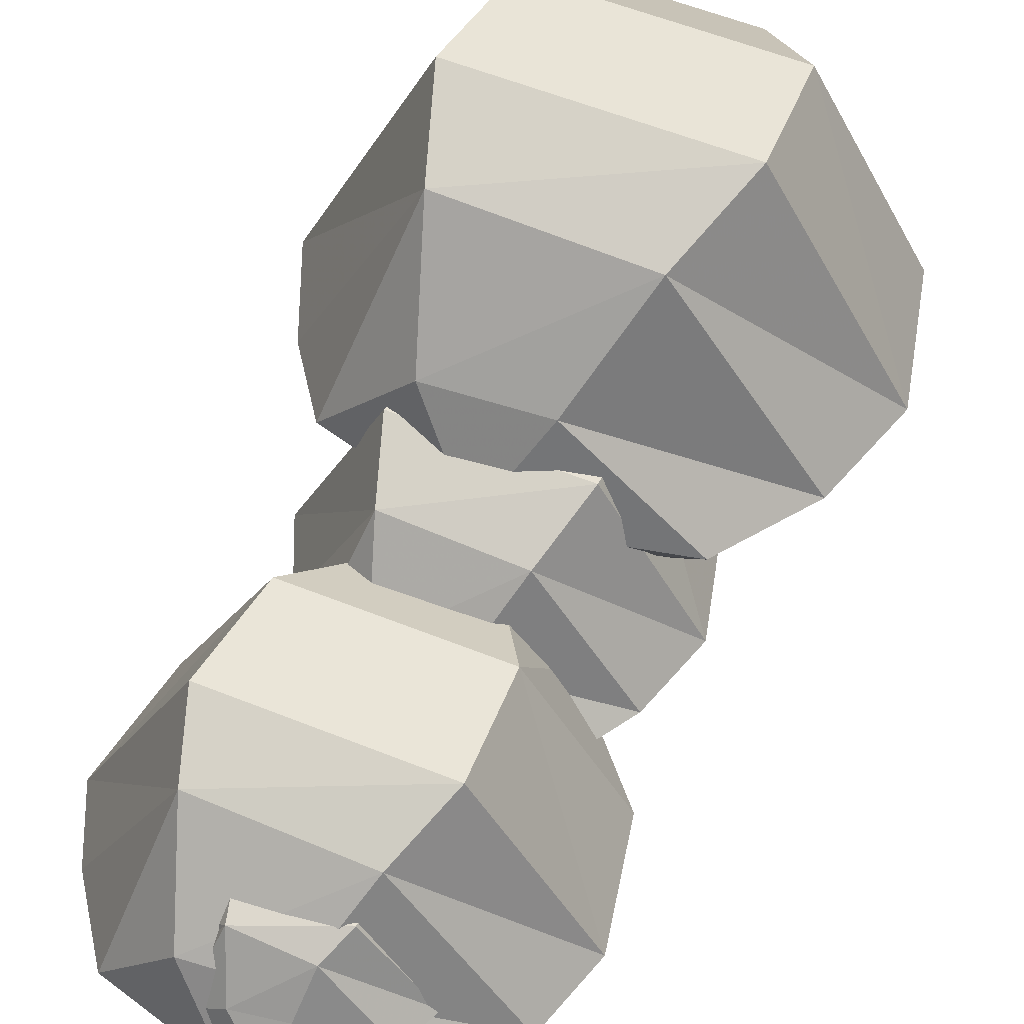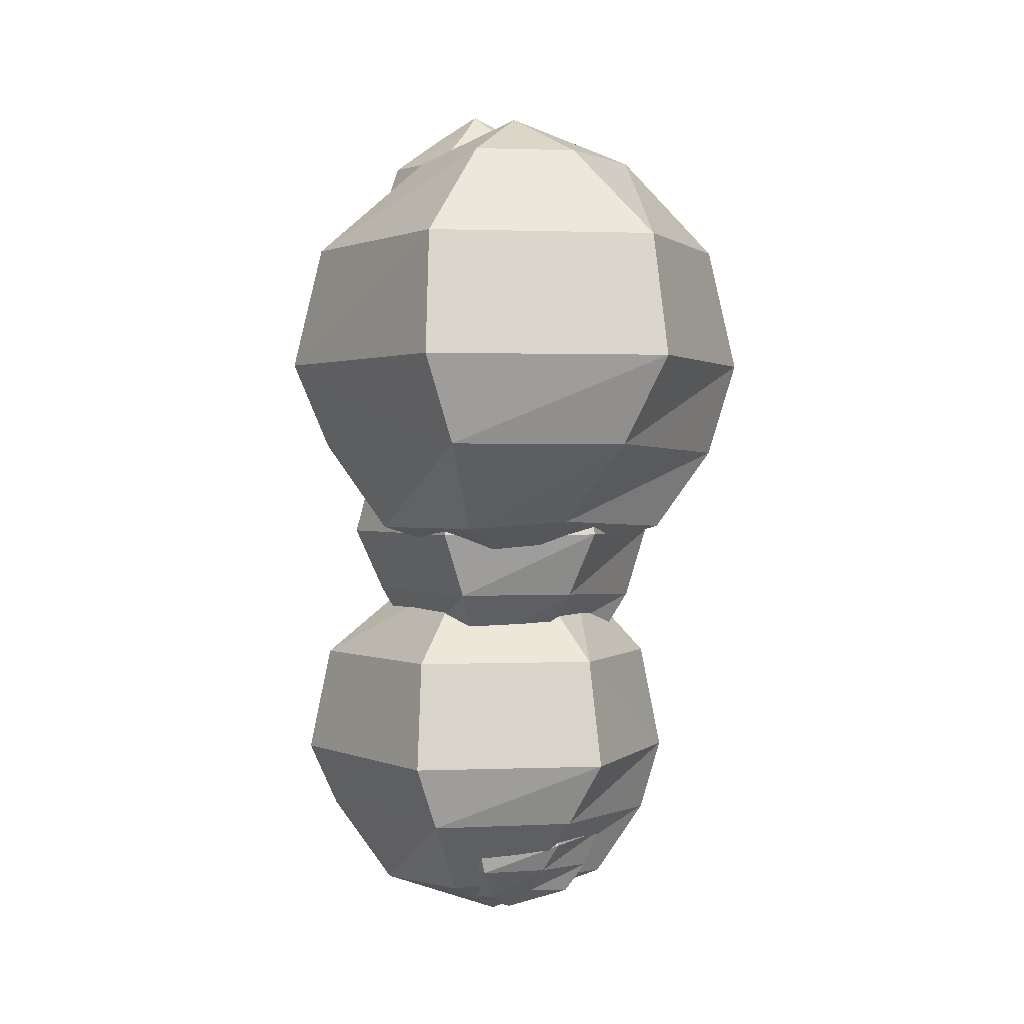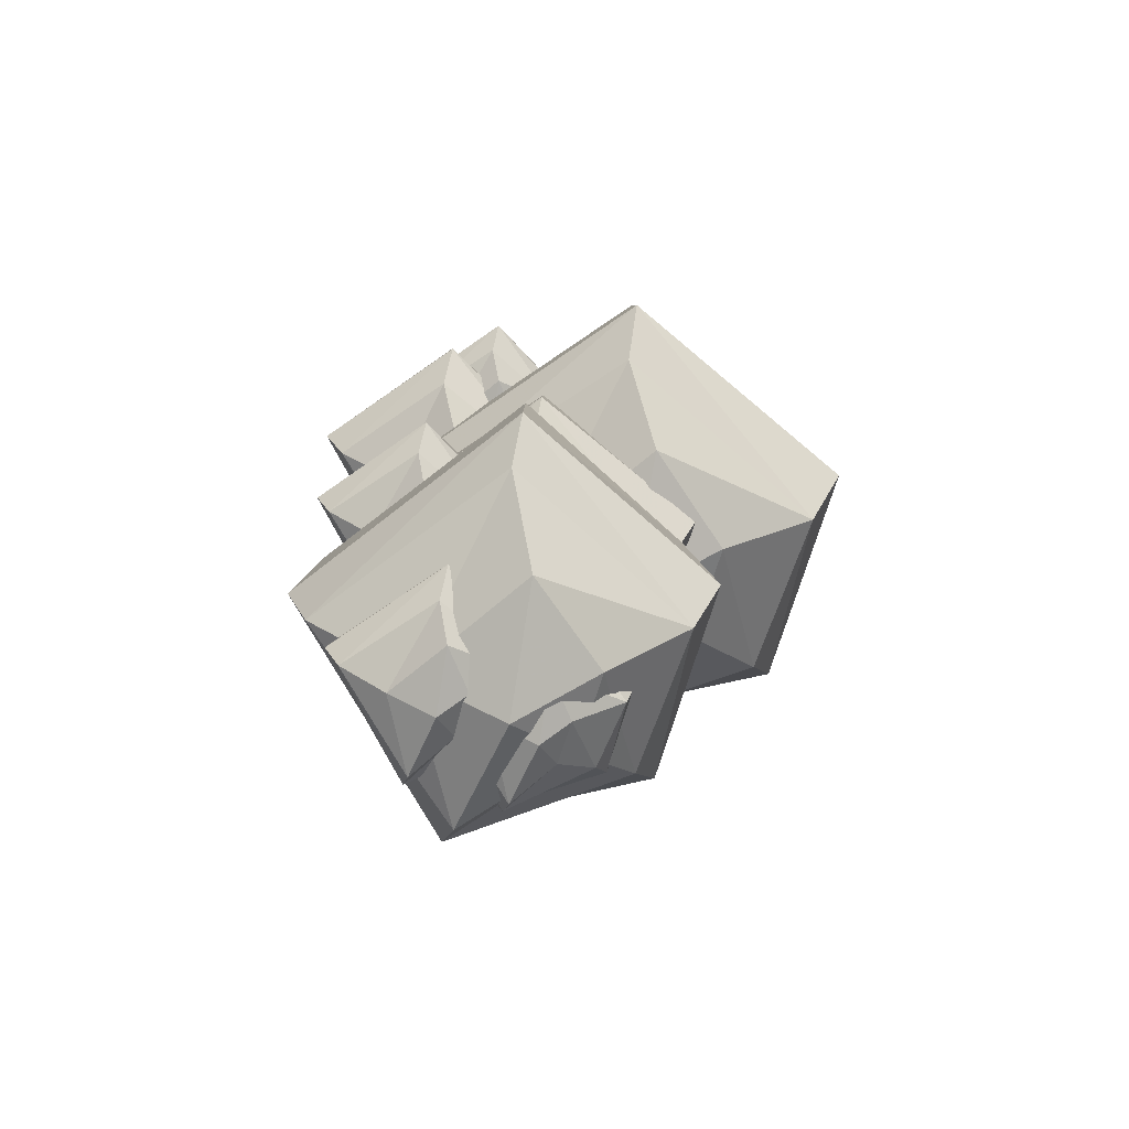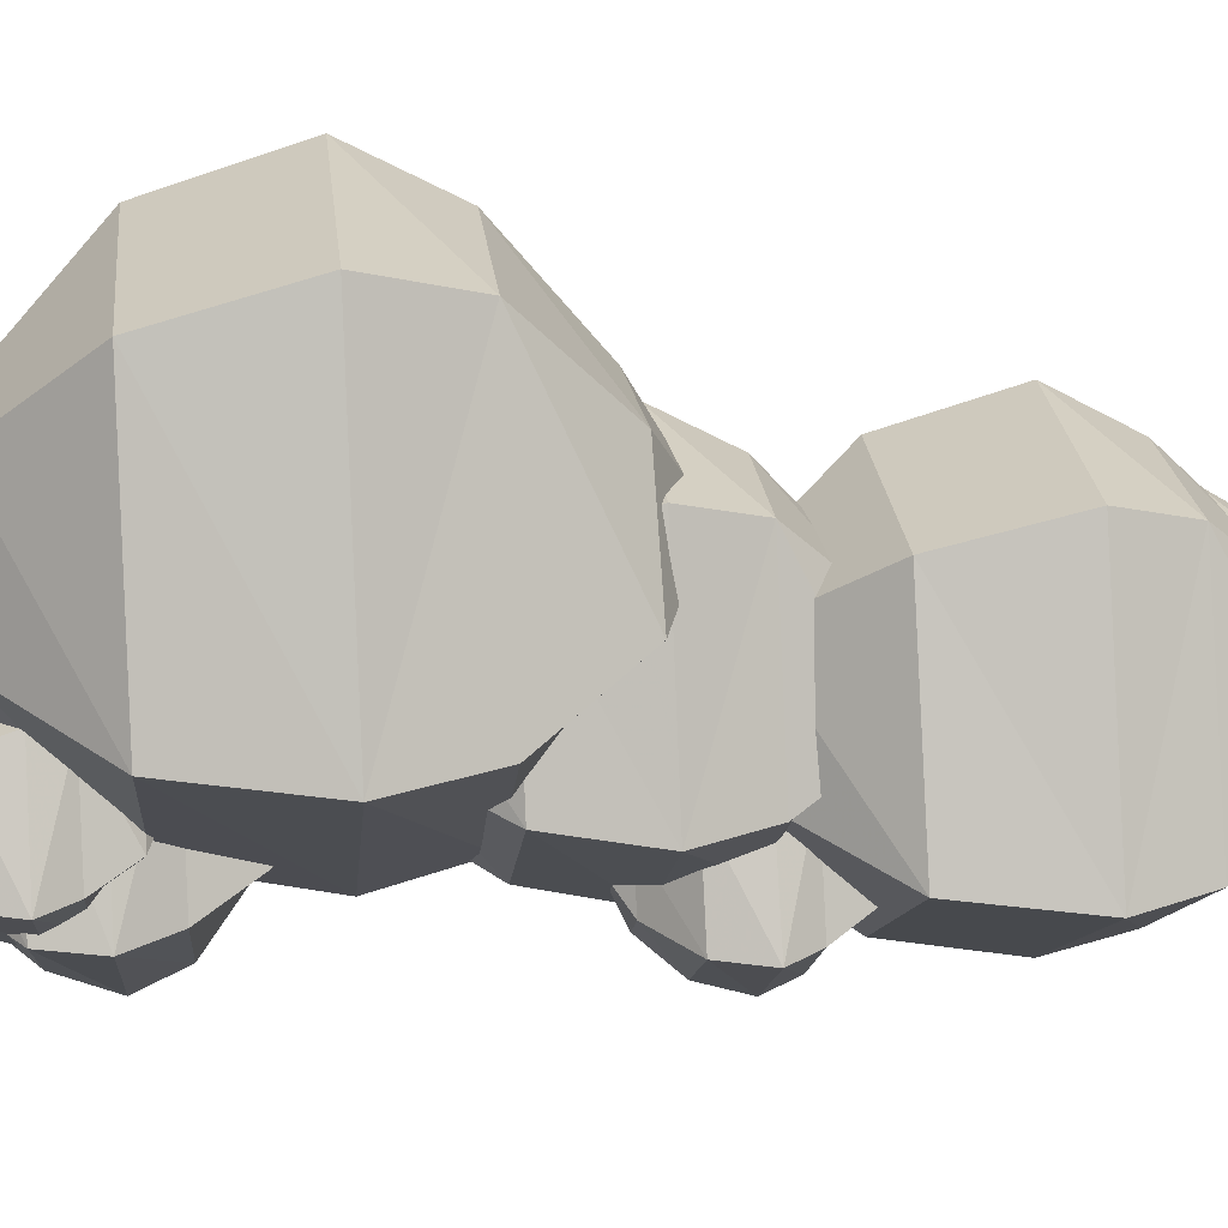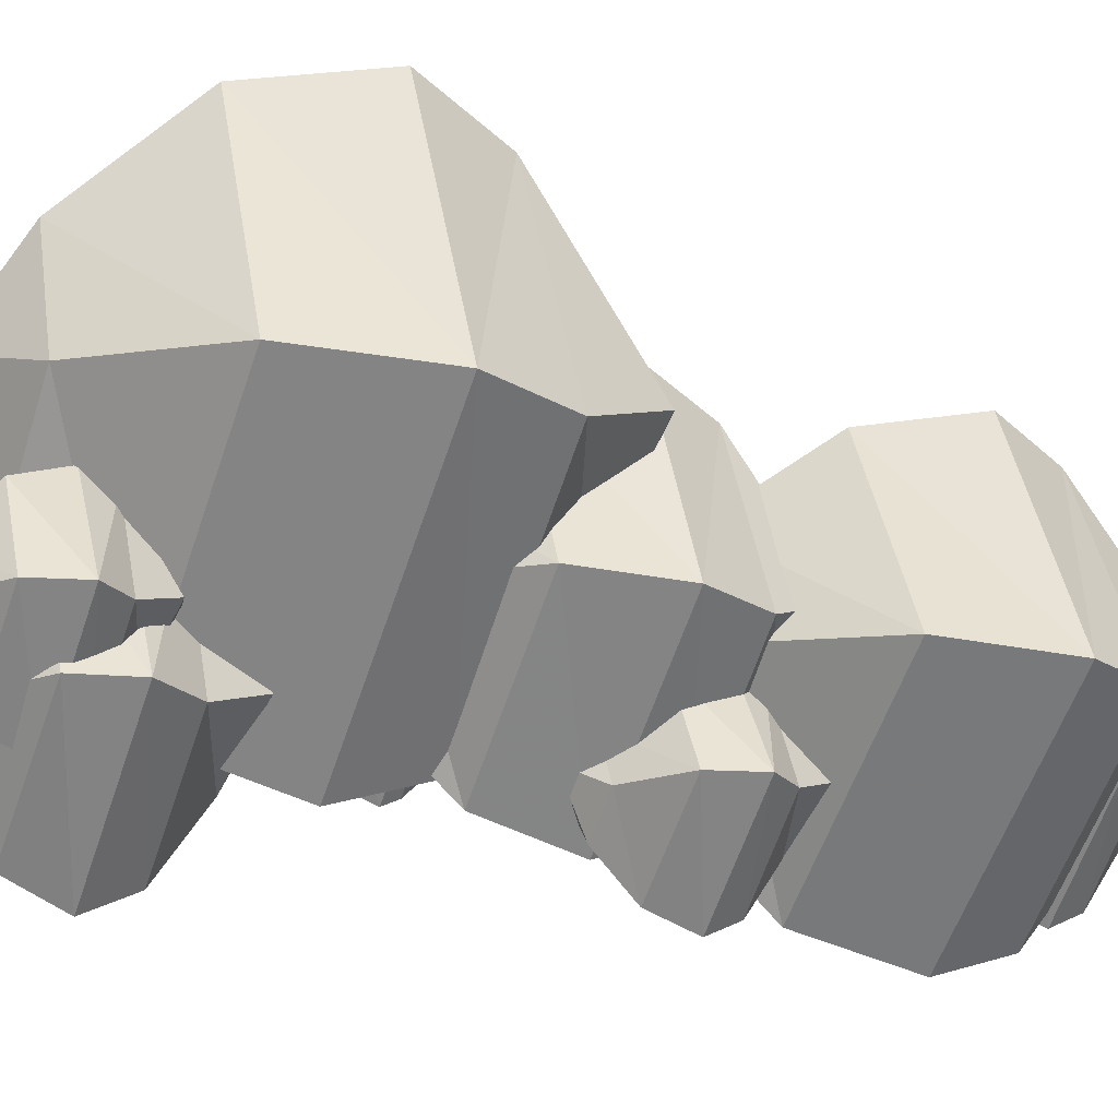
<metadata>
{"format":"obj","ext":"obj","renderer":"f3d","projection":"perspective","resolution":1024,"background":"white","views":[{"elev":56.9,"azim":-157.2,"up":"+Y"},{"elev":1.2,"azim":171.7,"up":"+Z"},{"elev":-69.7,"azim":73.5,"up":"+Z"},{"elev":25.0,"azim":84.1,"up":"+Y"},{"elev":-21.5,"azim":65.8,"up":"+Y"}]}
</metadata>
<code>
v 0.8047 0.01562 -0.1484
v 0.8281 0 -0.1094
v 0.7812 0.09375 -0.1094
v 0.7656 0.04688 -0.1484
v 0.7422 0.02344 -0.1641
v 0.7422 -0.02344 -0.1406
v 0.7422 -0.07031 -0.1094
v 0.8516 0 -0.07812
v 0.7891 0.1016 -0.07812
v 0.6953 0.1016 -0.07812
v 0.7109 0.08594 -0.1094
v 0.7188 0.04688 -0.1406
v 0.6719 0.01562 -0.1484
v 0.6484 0.01562 -0.1172
v 0.7422 -0.08594 -0.07812
v 0.8359 0 -0.03125
v 0.7891 0.08594 -0.03125
v 0.6953 0.08594 -0.03125
v 0.6328 0.01562 -0.07812
v 0.7422 -0.07031 -0.03125
v 0.7812 0 0.007812
v 0.7578 0.04688 0.007812
v 0.7188 0.04688 0.007812
v 0.6953 0.02344 0.007812
v 0.6484 0.01562 -0.03125
v 0.7422 -0.03125 0.007812
v 0.7422 0.02344 0.03125
v 0.6953 0.03125 0.1016
v 0.7031 0.03125 0.1172
v 0.6797 0.07031 0.1172
v 0.6719 0.04688 0.1016
v 0.6719 0.03906 0.08594
v 0.6719 0.02344 0.1016
v 0.6719 0.007812 0.1172
v 0.7109 0.03125 0.1328
v 0.6875 0.07031 0.1328
v 0.6484 0.07031 0.1328
v 0.6562 0.0625 0.1172
v 0.6641 0.04688 0.1016
v 0.6406 0.03125 0.1016
v 0.6328 0.03125 0.1172
v 0.6719 0 0.1328
v 0.7031 0.03125 0.1562
v 0.6875 0.0625 0.1562
v 0.6484 0.0625 0.1562
v 0.625 0.03125 0.1328
v 0.6719 0.007812 0.1562
v 0.6797 0.03125 0.1797
v 0.6719 0.04688 0.1797
v 0.6641 0.04688 0.1797
v 0.6484 0.03906 0.1797
v 0.6328 0.03125 0.1562
v 0.6719 0.02344 0.1797
v 0.6719 0.03906 0.1953
v 0.8047 0.07812 0.3203
v 0.8281 0.0625 0.3594
v 0.7812 0.1562 0.3594
v 0.7656 0.1094 0.3203
v 0.7422 0.08594 0.3047
v 0.7422 0.03906 0.3281
v 0.7422 -0.007812 0.3594
v 0.8516 0.0625 0.3906
v 0.7891 0.1641 0.3906
v 0.6953 0.1641 0.3906
v 0.7109 0.1484 0.3594
v 0.7188 0.1094 0.3281
v 0.6719 0.07812 0.3203
v 0.6484 0.07812 0.3516
v 0.7422 -0.02344 0.3906
v 0.8359 0.0625 0.4375
v 0.7891 0.1484 0.4375
v 0.6953 0.1484 0.4375
v 0.6328 0.07812 0.3906
v 0.7422 -0.007812 0.4375
v 0.7812 0.0625 0.4766
v 0.7578 0.1094 0.4766
v 0.7188 0.1094 0.4766
v 0.6953 0.08594 0.4766
v 0.6484 0.07812 0.4375
v 0.7422 0.03125 0.4766
v 0.7422 0.08594 0.5
v 0.8672 0.2422 0
v 0.9297 0.1953 0.09375
v 0.8125 0.4453 0.09375
v 0.7812 0.3438 0
v 0.7188 0.2578 -0.04688
v 0.7188 0.1484 0.007812
v 0.7109 0.01562 0.09375
v 0.9688 0.1953 0.1875
v 0.8438 0.4766 0.1875
v 0.5859 0.4766 0.1875
v 0.625 0.4375 0.09375
v 0.6719 0.3438 0.007812
v 0.5469 0.2422 0
v 0.4844 0.2422 0.08594
v 0.7031 -0.01562 0.1875
v 0.9375 0.2031 0.3203
v 0.8359 0.4375 0.3203
v 0.5938 0.4375 0.3203
v 0.4531 0.2422 0.1875
v 0.7031 0.01562 0.3203
v 0.8203 0.2188 0.4219
v 0.7734 0.3438 0.4219
v 0.6641 0.3438 0.4219
v 0.5859 0.25 0.4219
v 0.4844 0.2422 0.3203
v 0.7109 0.1172 0.4219
v 0.7188 0.2578 0.4688
v 0.8203 0.1406 -0.1484
v 0.8594 0.1094 -0.07812
v 0.7812 0.2812 -0.07812
v 0.7578 0.2109 -0.1484
v 0.7188 0.1484 -0.1875
v 0.7188 0.07812 -0.1406
v 0.7188 -0.007812 -0.07812
v 0.8906 0.1094 -0.007812
v 0.8047 0.3047 -0.007812
v 0.6328 0.3047 -0.007812
v 0.6562 0.2734 -0.07812
v 0.6875 0.2109 -0.1406
v 0.6016 0.1406 -0.1484
v 0.5625 0.1406 -0.08594
v 0.7109 -0.03125 -0.007812
v 0.8672 0.1172 0.08594
v 0.7969 0.2734 0.08594
v 0.6328 0.2734 0.08594
v 0.5391 0.1406 -0.007812
v 0.7109 -0.007812 0.08594
v 0.7812 0.125 0.1641
v 0.75 0.2109 0.1641
v 0.6875 0.2109 0.1641
v 0.6328 0.1484 0.1641
v 0.5625 0.1406 0.08594
v 0.7188 0.05469 0.1641
v 0.7188 0.1484 0.1953
v 0.8516 0.1172 -0.4297
v 0.9141 0.07812 -0.3438
v 0.8125 0.2812 -0.3438
v 0.7812 0.2031 -0.4297
v 0.7266 0.1328 -0.4688
v 0.7266 0.03906 -0.4219
v 0.7188 -0.0625 -0.3438
v 0.9453 0.07812 -0.2734
v 0.8359 0.3047 -0.2734
v 0.625 0.3047 -0.2734
v 0.6562 0.2734 -0.3438
v 0.6953 0.2031 -0.4219
v 0.5938 0.1172 -0.4297
v 0.5391 0.1172 -0.3516
v 0.7109 -0.08594 -0.2734
v 0.9219 0.08594 -0.1562
v 0.8281 0.2734 -0.1562
v 0.6328 0.2734 -0.1562
v 0.5156 0.1172 -0.2734
v 0.7109 -0.0625 -0.1562
v 0.8125 0.1016 -0.0625
v 0.7734 0.2031 -0.0625
v 0.6875 0.2031 -0.0625
v 0.625 0.125 -0.0625
v 0.5391 0.1172 -0.1562
v 0.7188 0.01562 -0.0625
v 0.7266 0.1328 -0.02344
v 0.7734 0.0625 -0.4453
v 0.7969 0.04688 -0.4062
v 0.75 0.1406 -0.4062
v 0.7344 0.09375 -0.4453
v 0.7109 0.07031 -0.4609
v 0.7109 0.02344 -0.4375
v 0.7109 -0.02344 -0.4062
v 0.8203 0.04688 -0.375
v 0.7578 0.1484 -0.375
v 0.6641 0.1484 -0.375
v 0.6797 0.1328 -0.4062
v 0.6875 0.09375 -0.4375
v 0.6406 0.0625 -0.4453
v 0.6172 0.0625 -0.4141
v 0.7109 -0.03906 -0.375
v 0.8047 0.04688 -0.3281
v 0.7578 0.1328 -0.3281
v 0.6641 0.1328 -0.3281
v 0.6016 0.0625 -0.375
v 0.7109 -0.02344 -0.3281
v 0.75 0.04688 -0.2891
v 0.7266 0.09375 -0.2891
v 0.6875 0.09375 -0.2891
v 0.6641 0.07031 -0.2891
v 0.6172 0.0625 -0.3281
v 0.7109 0.01562 -0.2891
v 0.7109 0.07031 -0.2656
v 0.7734 0.1562 -0.4453
v 0.7969 0.1406 -0.4062
v 0.75 0.2344 -0.4062
v 0.7344 0.1875 -0.4453
v 0.7109 0.1641 -0.4609
v 0.7109 0.1172 -0.4375
v 0.7109 0.07031 -0.4062
v 0.8203 0.1406 -0.375
v 0.7578 0.2422 -0.375
v 0.6641 0.2422 -0.375
v 0.6797 0.2266 -0.4062
v 0.6875 0.1875 -0.4375
v 0.6406 0.1562 -0.4453
v 0.6172 0.1562 -0.4141
v 0.7109 0.05469 -0.375
v 0.8047 0.1406 -0.3281
v 0.7578 0.2266 -0.3281
v 0.6641 0.2266 -0.3281
v 0.6016 0.1562 -0.375
v 0.7109 0.07031 -0.3281
v 0.75 0.1406 -0.2891
v 0.7266 0.1875 -0.2891
v 0.6875 0.1875 -0.2891
v 0.6641 0.1641 -0.2891
v 0.6172 0.1562 -0.3281
v 0.7109 0.1094 -0.2891
v 0.7109 0.1641 -0.2656
v 0.7578 0.03906 0.2422
v 0.7891 0.01562 0.2969
v 0.7266 0.1562 0.2969
v 0.7188 0.09375 0.2422
v 0.6719 0.05469 0.2188
v 0.6719 -0.007812 0.25
v 0.6719 -0.07812 0.2969
v 0.8203 0.01562 0.3438
v 0.7344 0.1719 0.3438
v 0.6094 0.1719 0.3438
v 0.6328 0.1484 0.2969
v 0.6406 0.08594 0.25
v 0.5781 0.03906 0.2422
v 0.5469 0.03906 0.2812
v 0.6719 -0.1016 0.3438
v 0.8047 0.01562 0.3984
v 0.7344 0.1484 0.3984
v 0.6094 0.1484 0.3984
v 0.5234 0.03906 0.3438
v 0.6719 -0.07812 0.3984
v 0.7266 0.01562 0.4531
v 0.6953 0.08594 0.4531
v 0.6406 0.08594 0.4531
v 0.6094 0.05469 0.4531
v 0.5469 0.03906 0.3984
v 0.6719 -0.01562 0.4531
v 0.6719 0.05469 0.4844
f 1 2 3
f 1 3 4
f 1 4 5
f 1 5 6
f 1 6 2
f 2 6 7
f 2 7 8
f 2 8 3
f 3 8 9
f 3 9 10
f 3 10 11
f 3 11 4
f 4 11 12
f 4 12 5
f 5 12 13
f 5 13 6
f 6 13 7
f 7 13 14
f 7 14 15
f 7 15 8
f 8 15 16
f 8 16 17
f 8 17 9
f 9 17 18
f 9 18 10
f 10 18 19
f 10 19 11
f 11 19 14
f 11 14 12
f 12 14 13
f 15 14 19
f 15 19 20
f 15 20 16
f 16 20 21
f 16 21 22
f 16 22 17
f 17 22 23
f 17 23 18
f 18 23 24
f 18 24 25
f 18 25 19
f 19 25 20
f 20 25 26
f 20 26 21
f 21 26 27
f 21 27 22
f 22 27 23
f 23 27 24
f 24 27 26
f 24 26 25
f 28 29 30
f 28 30 31
f 28 31 32
f 28 32 33
f 28 33 29
f 29 33 34
f 29 34 35
f 29 35 30
f 30 35 36
f 30 36 37
f 30 37 38
f 30 38 31
f 31 38 39
f 31 39 32
f 32 39 40
f 32 40 33
f 33 40 34
f 34 40 41
f 34 41 42
f 34 42 35
f 35 42 43
f 35 43 44
f 35 44 36
f 36 44 45
f 36 45 37
f 37 45 46
f 37 46 38
f 38 46 41
f 38 41 39
f 39 41 40
f 42 41 46
f 42 46 47
f 42 47 43
f 43 47 48
f 43 48 49
f 43 49 44
f 44 49 50
f 44 50 45
f 45 50 51
f 45 51 52
f 45 52 46
f 46 52 47
f 47 52 53
f 47 53 48
f 48 53 54
f 48 54 49
f 49 54 50
f 50 54 51
f 51 54 53
f 51 53 52
f 55 56 57
f 55 57 58
f 55 58 59
f 55 59 60
f 55 60 56
f 56 60 61
f 56 61 62
f 56 62 57
f 57 62 63
f 57 63 64
f 57 64 65
f 57 65 58
f 58 65 66
f 58 66 59
f 59 66 67
f 59 67 60
f 60 67 61
f 61 67 68
f 61 68 69
f 61 69 62
f 62 69 70
f 62 70 71
f 62 71 63
f 63 71 72
f 63 72 64
f 64 72 73
f 64 73 65
f 65 73 68
f 65 68 66
f 66 68 67
f 69 68 73
f 69 73 74
f 69 74 70
f 70 74 75
f 70 75 76
f 70 76 71
f 71 76 77
f 71 77 72
f 72 77 78
f 72 78 79
f 72 79 73
f 73 79 74
f 74 79 80
f 74 80 75
f 75 80 81
f 75 81 76
f 76 81 77
f 77 81 78
f 78 81 80
f 78 80 79
f 82 83 84
f 82 84 85
f 82 85 86
f 82 86 87
f 82 87 83
f 83 87 88
f 83 88 89
f 83 89 84
f 84 89 90
f 84 90 91
f 84 91 92
f 84 92 85
f 85 92 93
f 85 93 86
f 86 93 94
f 86 94 87
f 87 94 88
f 88 94 95
f 88 95 96
f 88 96 89
f 89 96 97
f 89 97 98
f 89 98 90
f 90 98 99
f 90 99 91
f 91 99 100
f 91 100 92
f 92 100 95
f 92 95 93
f 93 95 94
f 96 95 100
f 96 100 101
f 96 101 97
f 97 101 102
f 97 102 103
f 97 103 98
f 98 103 104
f 98 104 99
f 99 104 105
f 99 105 106
f 99 106 100
f 100 106 101
f 101 106 107
f 101 107 102
f 102 107 108
f 102 108 103
f 103 108 104
f 104 108 105
f 105 108 107
f 105 107 106
f 109 110 111
f 109 111 112
f 109 112 113
f 109 113 114
f 109 114 110
f 110 114 115
f 110 115 116
f 110 116 111
f 111 116 117
f 111 117 118
f 111 118 119
f 111 119 112
f 112 119 120
f 112 120 113
f 113 120 121
f 113 121 114
f 114 121 115
f 115 121 122
f 115 122 123
f 115 123 116
f 116 123 124
f 116 124 125
f 116 125 117
f 117 125 126
f 117 126 118
f 118 126 127
f 118 127 119
f 119 127 122
f 119 122 120
f 120 122 121
f 123 122 127
f 123 127 128
f 123 128 124
f 124 128 129
f 124 129 130
f 124 130 125
f 125 130 131
f 125 131 126
f 126 131 132
f 126 132 133
f 126 133 127
f 127 133 128
f 128 133 134
f 128 134 129
f 129 134 135
f 129 135 130
f 130 135 131
f 131 135 132
f 132 135 134
f 132 134 133
f 136 137 138
f 136 138 139
f 136 139 140
f 136 140 141
f 136 141 137
f 137 141 142
f 137 142 143
f 137 143 138
f 138 143 144
f 138 144 145
f 138 145 146
f 138 146 139
f 139 146 147
f 139 147 140
f 140 147 148
f 140 148 141
f 141 148 142
f 142 148 149
f 142 149 150
f 142 150 143
f 143 150 151
f 143 151 152
f 143 152 144
f 144 152 153
f 144 153 145
f 145 153 154
f 145 154 146
f 146 154 149
f 146 149 147
f 147 149 148
f 150 149 154
f 150 154 155
f 150 155 151
f 151 155 156
f 151 156 157
f 151 157 152
f 152 157 158
f 152 158 153
f 153 158 159
f 153 159 160
f 153 160 154
f 154 160 155
f 155 160 161
f 155 161 156
f 156 161 162
f 156 162 157
f 157 162 158
f 158 162 159
f 159 162 161
f 159 161 160
f 163 164 165
f 163 165 166
f 163 166 167
f 163 167 168
f 163 168 164
f 164 168 169
f 164 169 170
f 164 170 165
f 165 170 171
f 165 171 172
f 165 172 173
f 165 173 166
f 166 173 174
f 166 174 167
f 167 174 175
f 167 175 168
f 168 175 169
f 169 175 176
f 169 176 177
f 169 177 170
f 170 177 178
f 170 178 179
f 170 179 171
f 171 179 180
f 171 180 172
f 172 180 181
f 172 181 173
f 173 181 176
f 173 176 174
f 174 176 175
f 177 176 181
f 177 181 182
f 177 182 178
f 178 182 183
f 178 183 184
f 178 184 179
f 179 184 185
f 179 185 180
f 180 185 186
f 180 186 187
f 180 187 181
f 181 187 182
f 182 187 188
f 182 188 183
f 183 188 189
f 183 189 184
f 184 189 185
f 185 189 186
f 186 189 188
f 186 188 187
f 190 191 192
f 190 192 193
f 190 193 194
f 190 194 195
f 190 195 191
f 191 195 196
f 191 196 197
f 191 197 192
f 192 197 198
f 192 198 199
f 192 199 200
f 192 200 193
f 193 200 201
f 193 201 194
f 194 201 202
f 194 202 195
f 195 202 196
f 196 202 203
f 196 203 204
f 196 204 197
f 197 204 205
f 197 205 206
f 197 206 198
f 198 206 207
f 198 207 199
f 199 207 208
f 199 208 200
f 200 208 203
f 200 203 201
f 201 203 202
f 204 203 208
f 204 208 209
f 204 209 205
f 205 209 210
f 205 210 211
f 205 211 206
f 206 211 212
f 206 212 207
f 207 212 213
f 207 213 214
f 207 214 208
f 208 214 209
f 209 214 215
f 209 215 210
f 210 215 216
f 210 216 211
f 211 216 212
f 212 216 213
f 213 216 215
f 213 215 214
f 217 218 219
f 217 219 220
f 217 220 221
f 217 221 222
f 217 222 218
f 218 222 223
f 218 223 224
f 218 224 219
f 219 224 225
f 219 225 226
f 219 226 227
f 219 227 220
f 220 227 228
f 220 228 221
f 221 228 229
f 221 229 222
f 222 229 223
f 223 229 230
f 223 230 231
f 223 231 224
f 224 231 232
f 224 232 233
f 224 233 225
f 225 233 234
f 225 234 226
f 226 234 235
f 226 235 227
f 227 235 230
f 227 230 228
f 228 230 229
f 231 230 235
f 231 235 236
f 231 236 232
f 232 236 237
f 232 237 238
f 232 238 233
f 233 238 239
f 233 239 234
f 234 239 240
f 234 240 241
f 234 241 235
f 235 241 236
f 236 241 242
f 236 242 237
f 237 242 243
f 237 243 238
f 238 243 239
f 239 243 240
f 240 243 242
f 240 242 241

</code>
